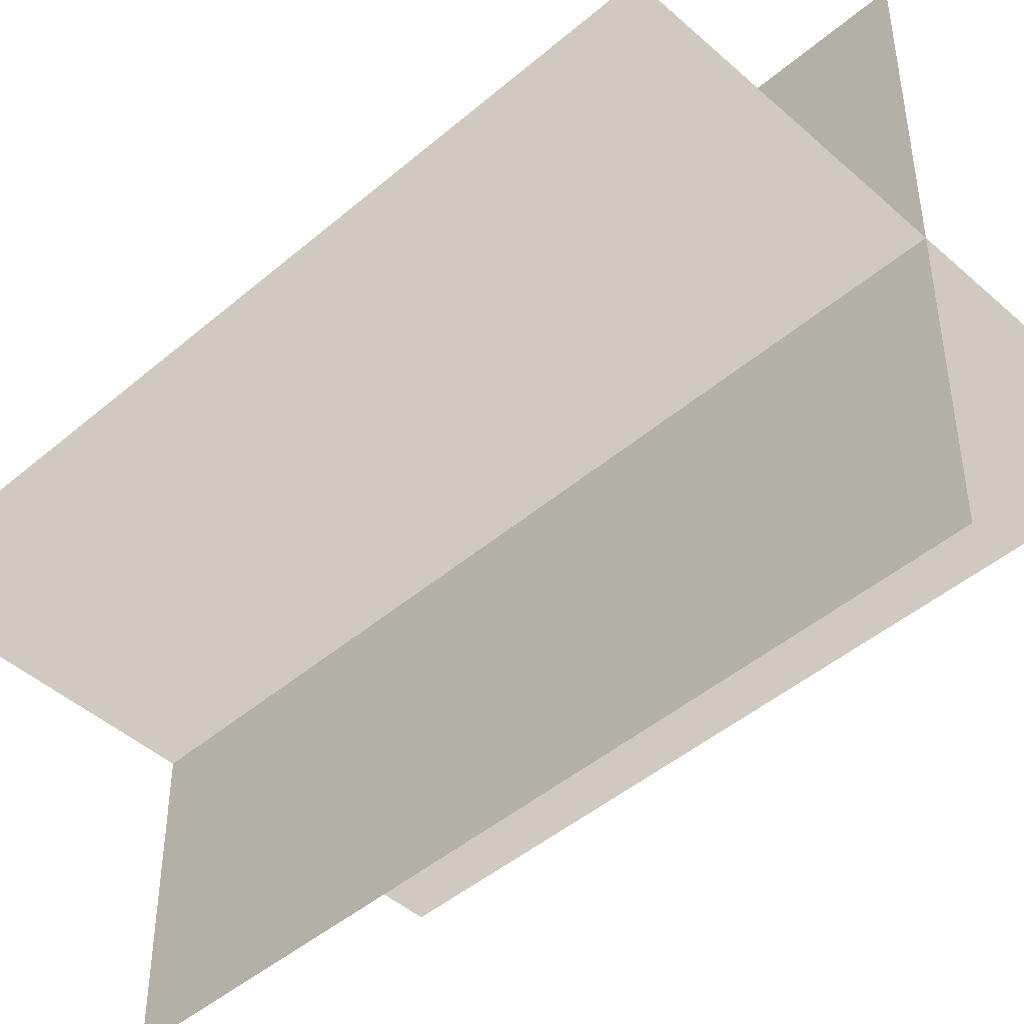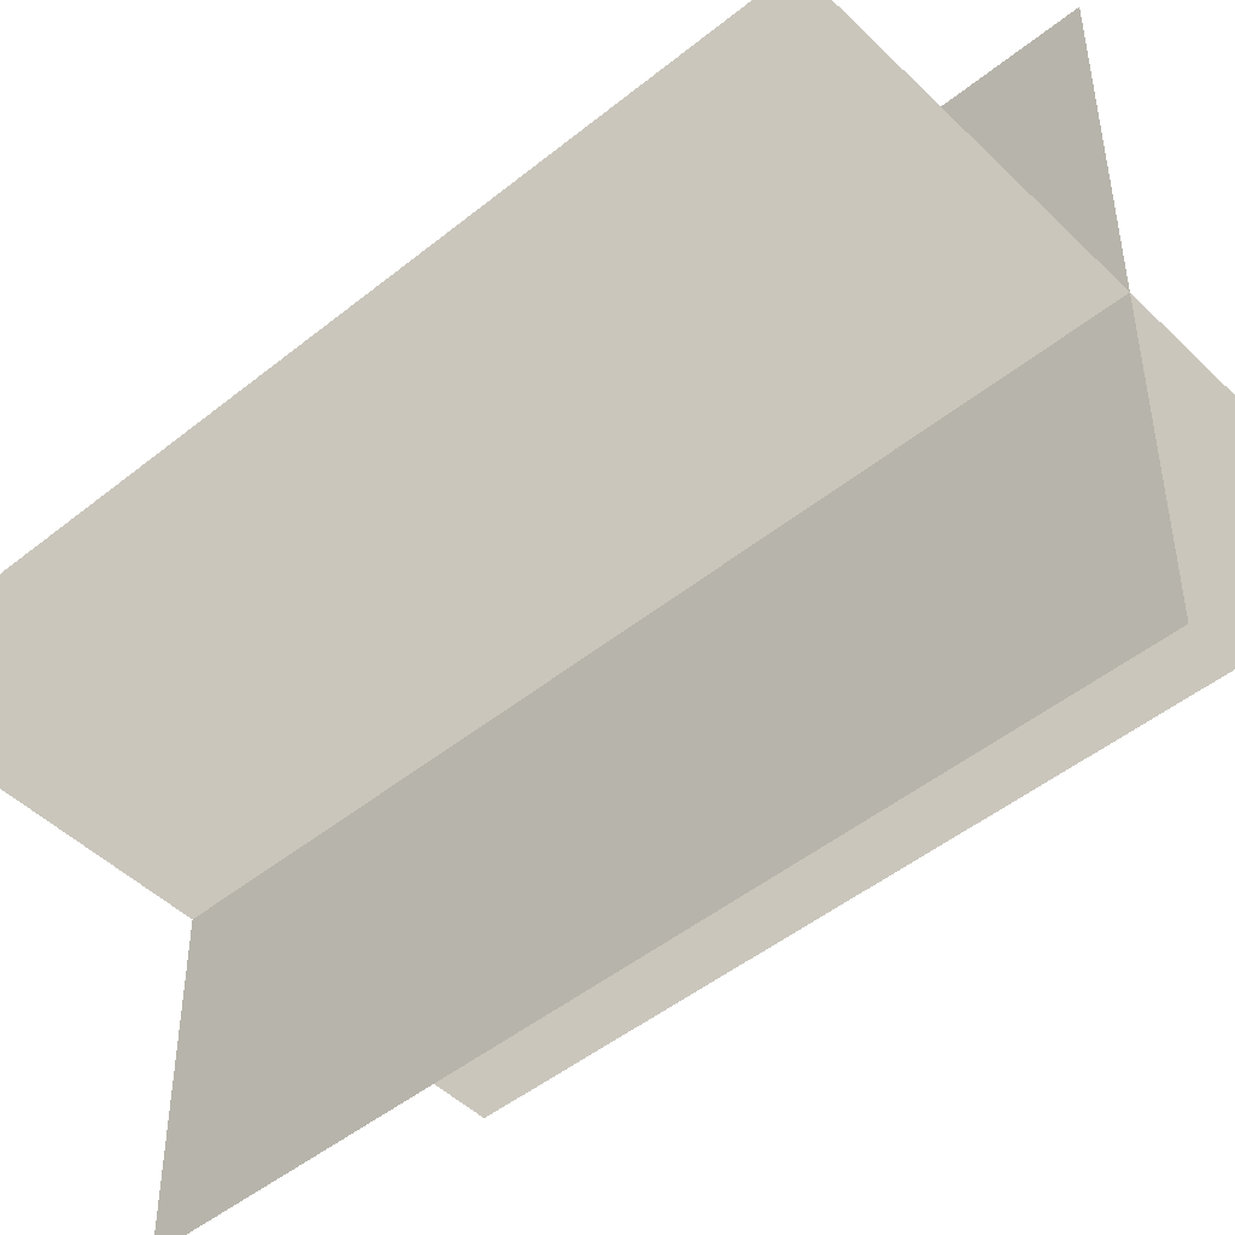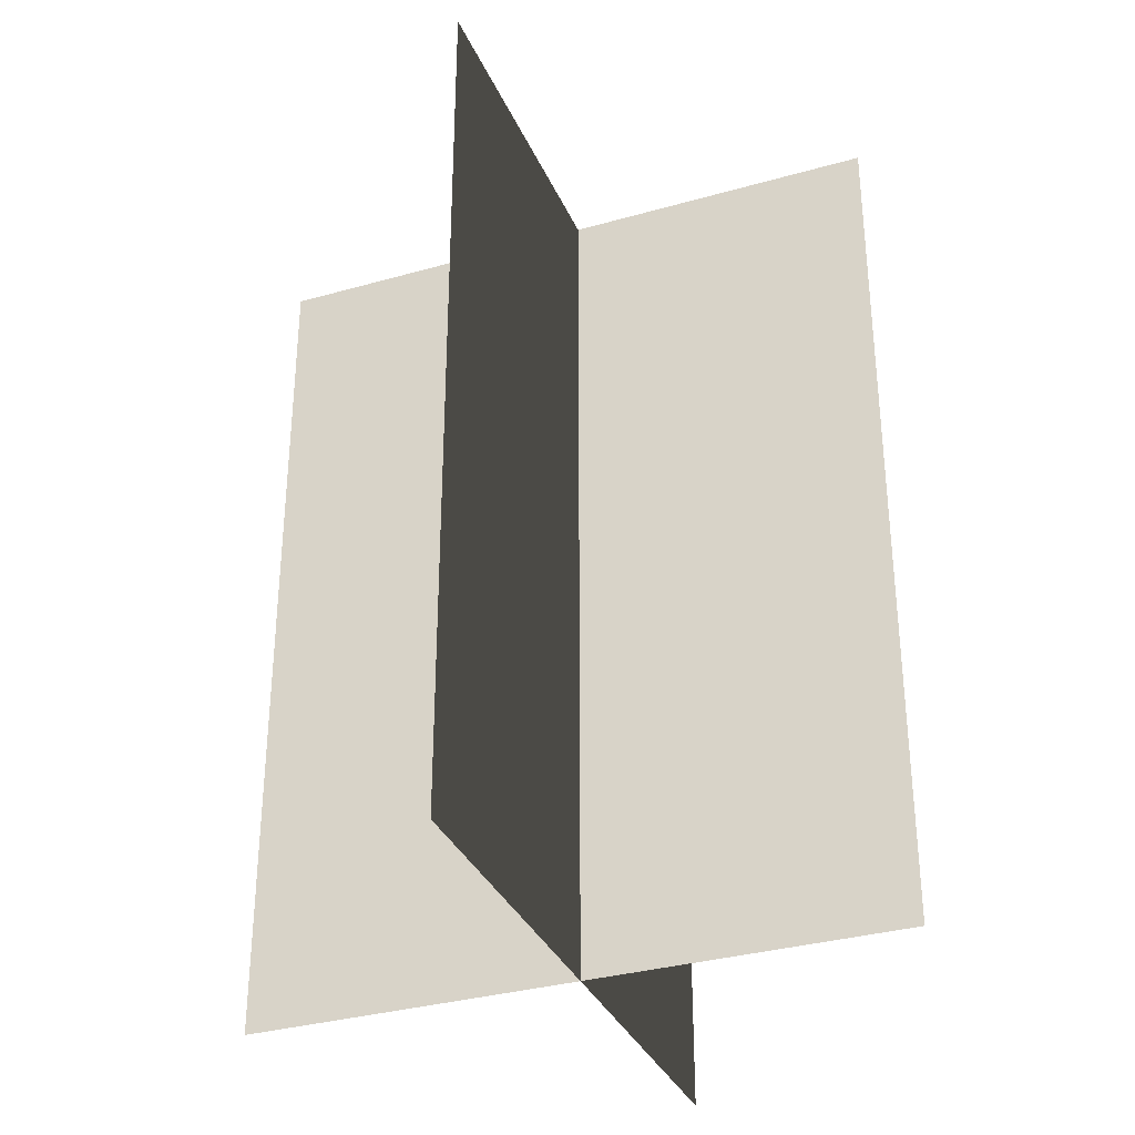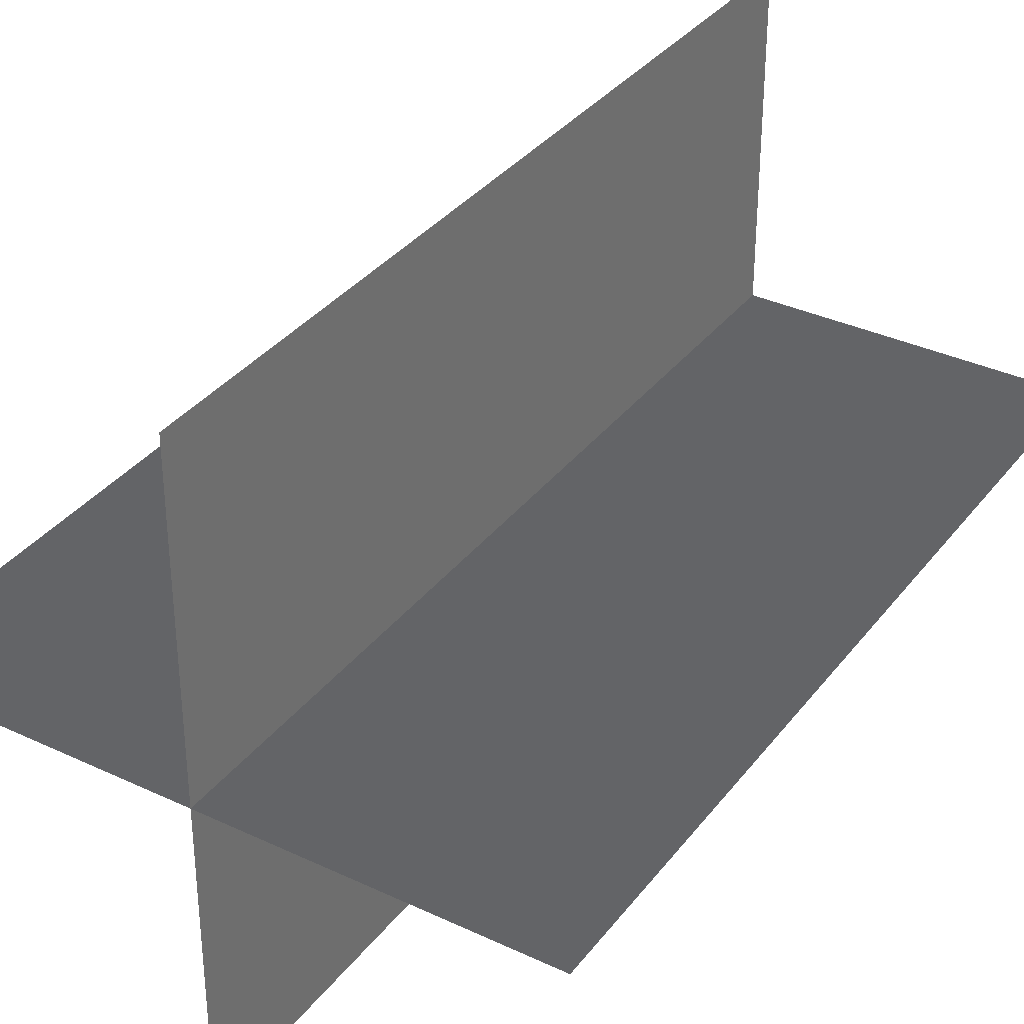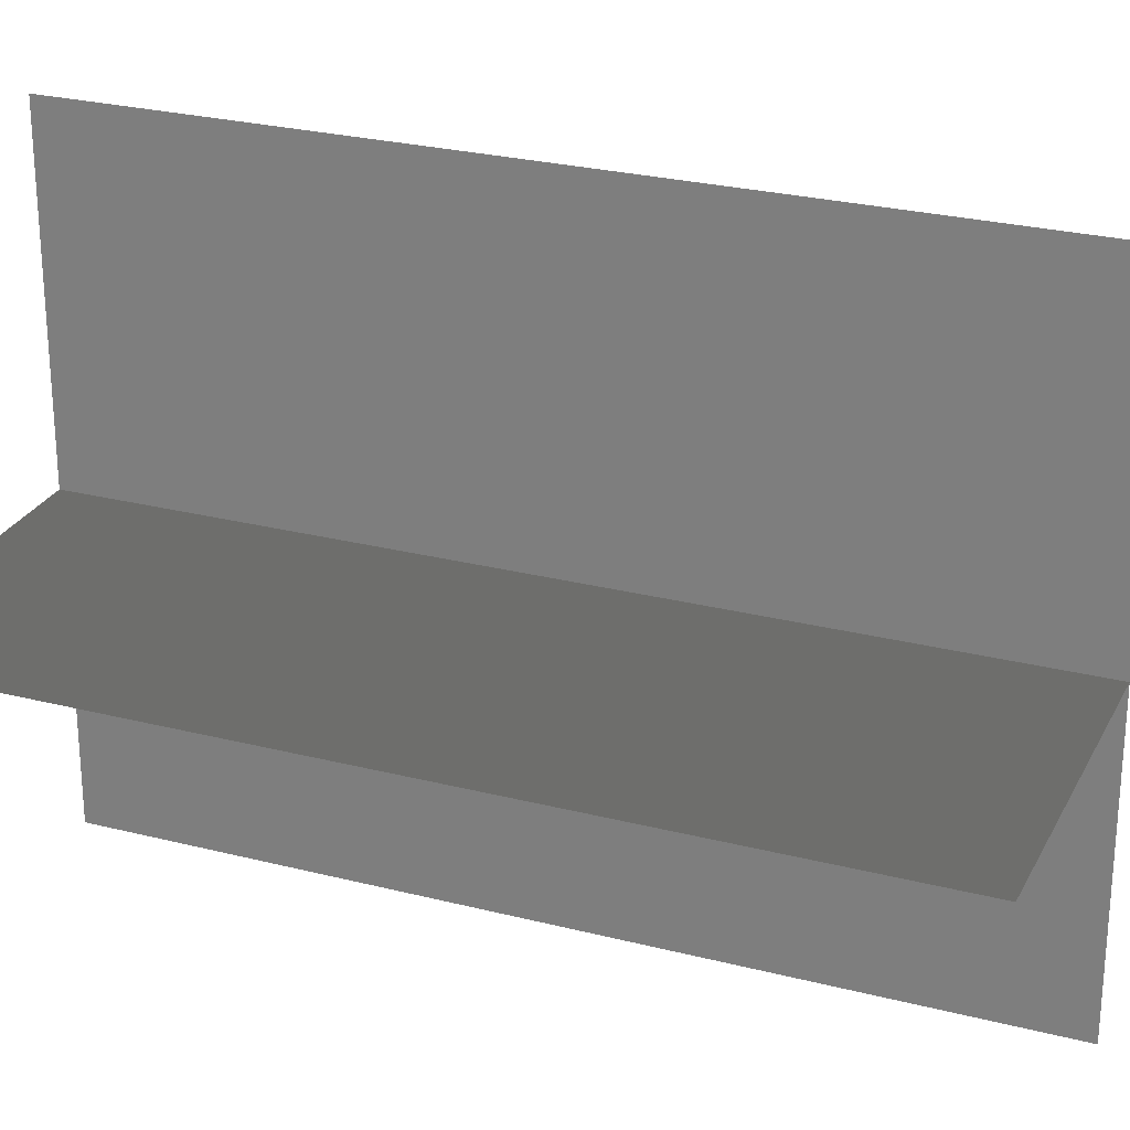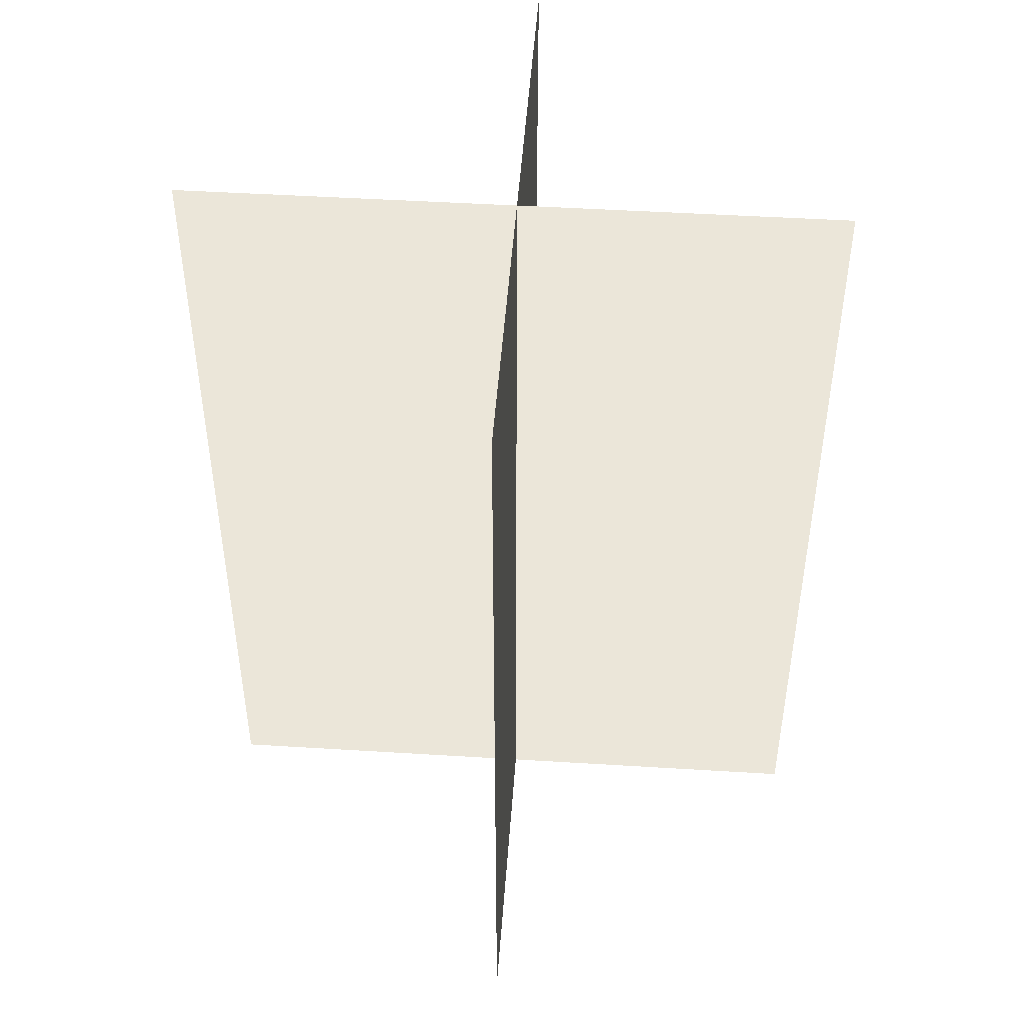
<metadata>
{"format":"obj","ext":"obj","renderer":"f3d","projection":"perspective","resolution":1024,"background":"white","views":[{"elev":-45.8,"azim":-45.6,"up":"+Y"},{"elev":-47.4,"azim":-47.6,"up":"+Y"},{"elev":-33.6,"azim":-68.8,"up":"+Z"},{"elev":34.9,"azim":-147.9,"up":"+Y"},{"elev":26.2,"azim":112.0,"up":"+Y"},{"elev":47.5,"azim":4.0,"up":"+Z"}]}
</metadata>
<code>
v 0.1617 -0.009191 1.774e-06
v 0.1617 -0.009192 0.4323
v -0.1562 -0.009192 0.4323
v -0.1562 -0.009191 1.774e-06
v 0.005386 -0.1631 1.743e-06
v 0.005386 -0.1631 0.4323
v 0.005386 0.1548 0.4323
v 0.005386 0.1548 1.776e-06
g Palm_Tree_(96)_23964_982
f 1 3 2
f 1 4 3
f 5 7 6
f 5 8 7

</code>
